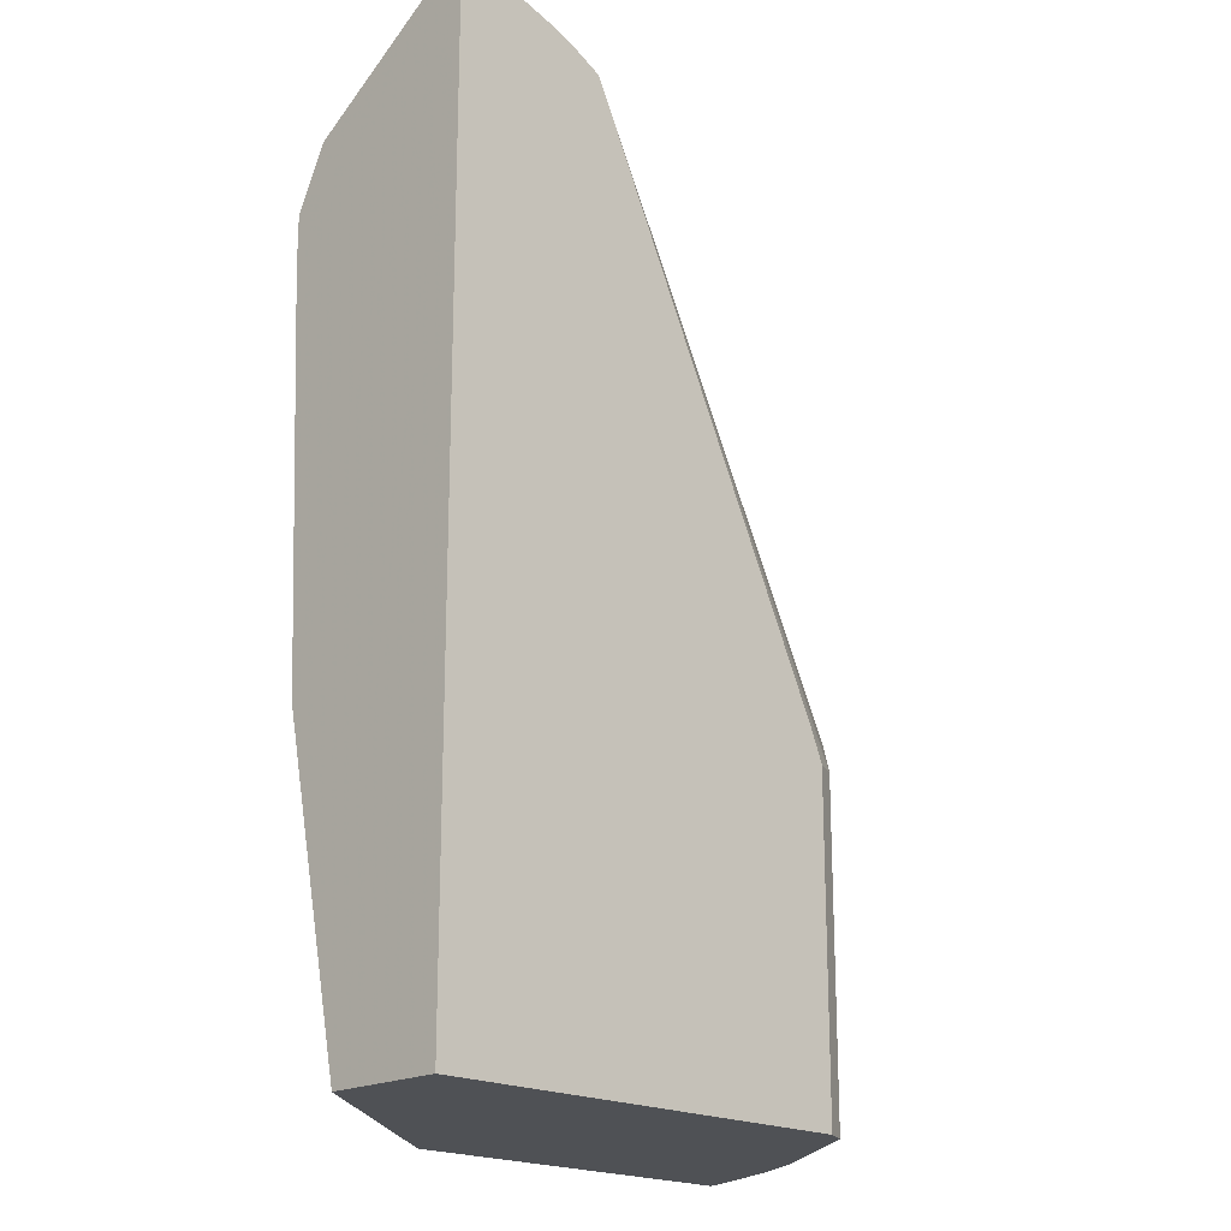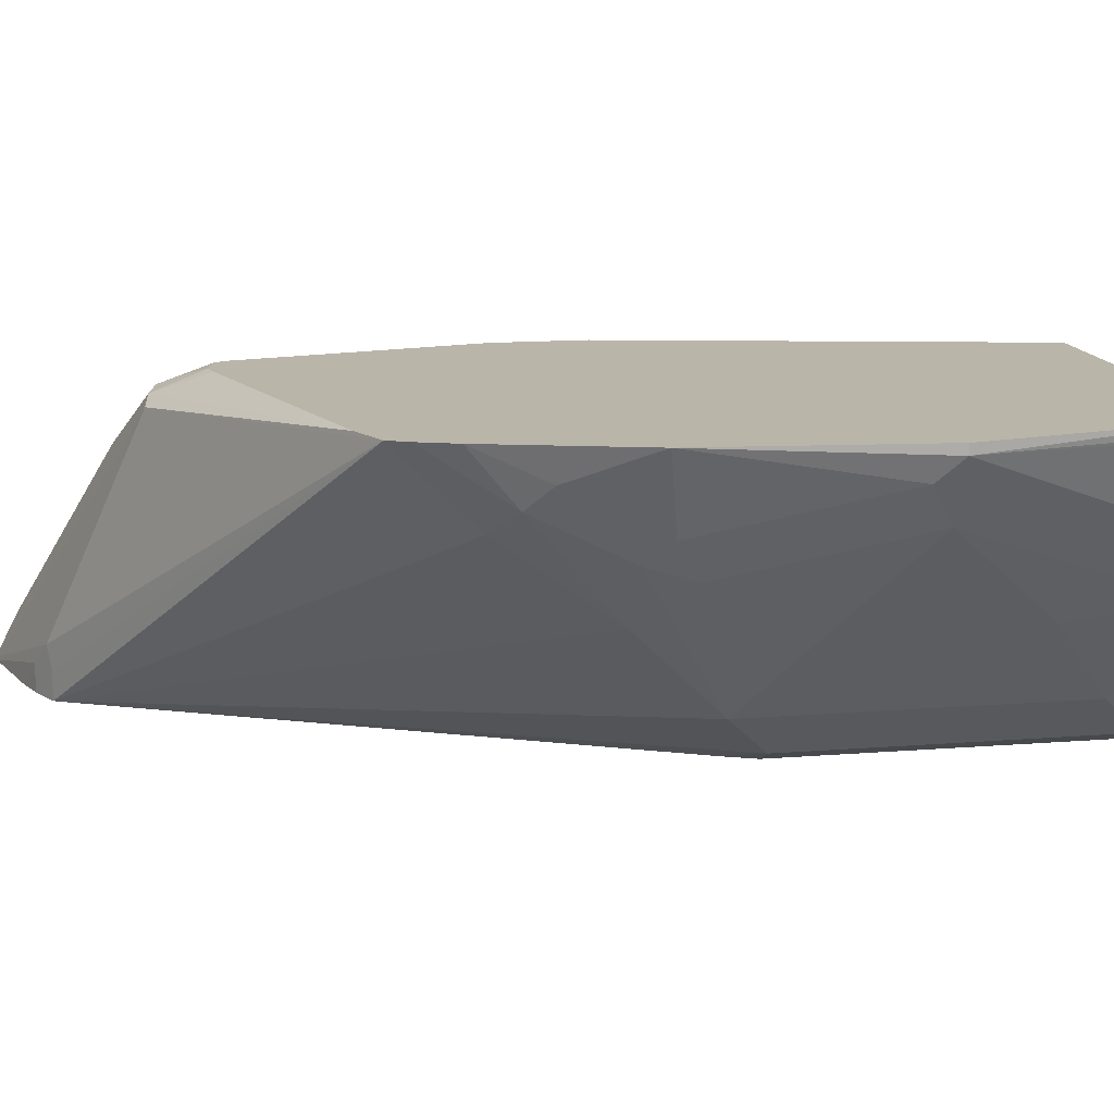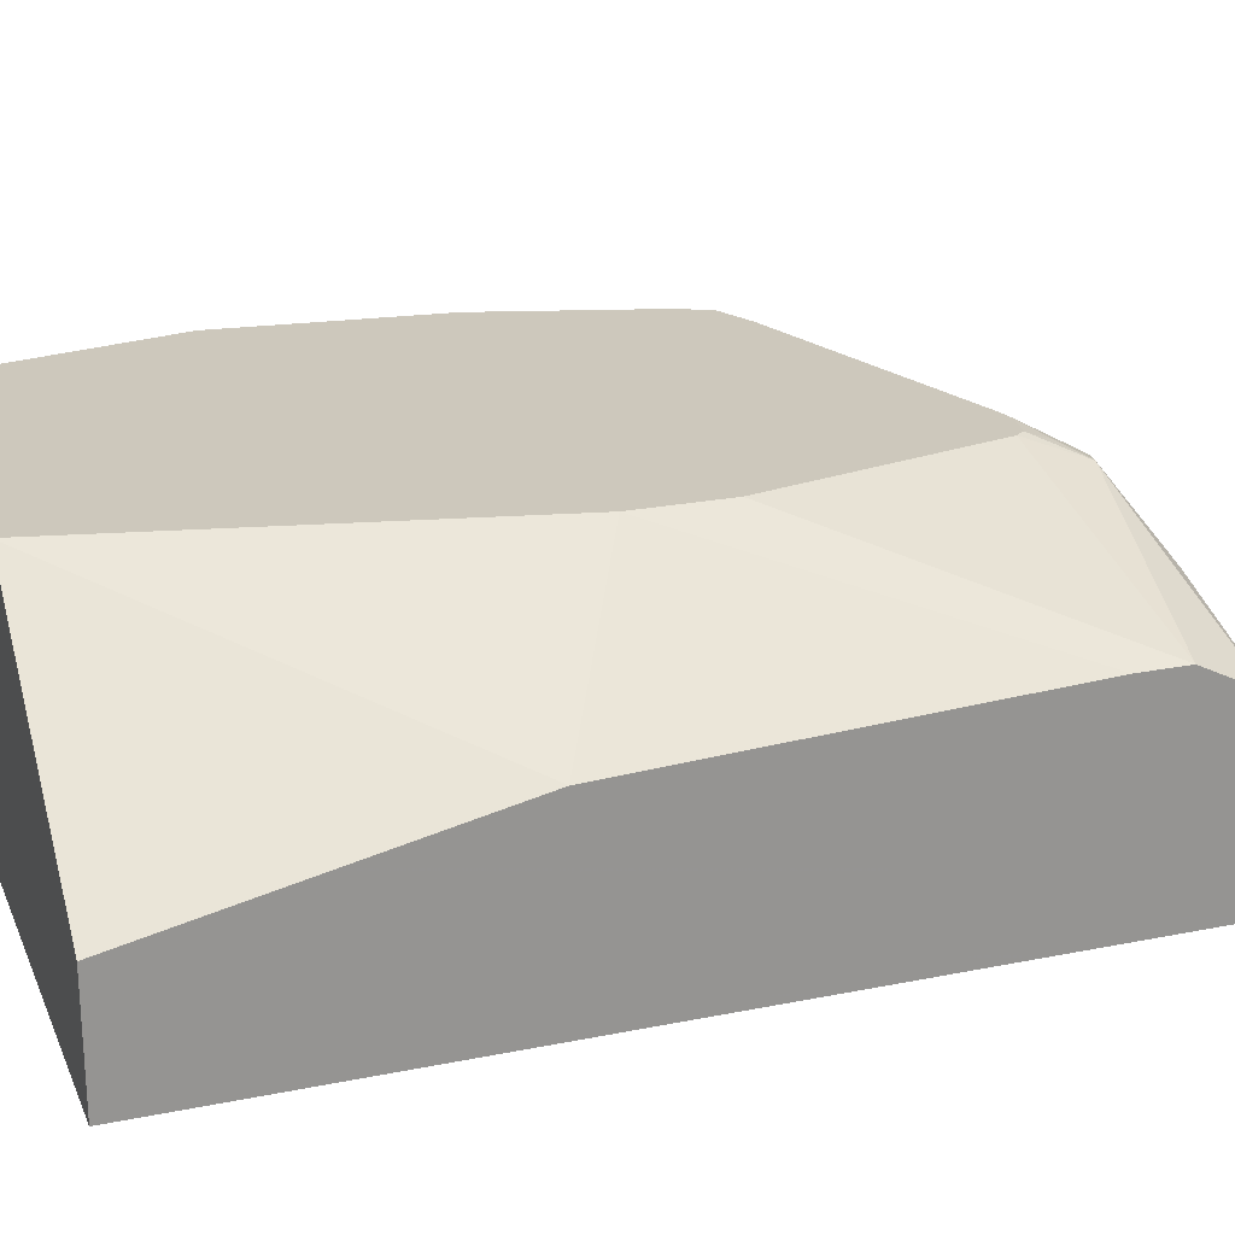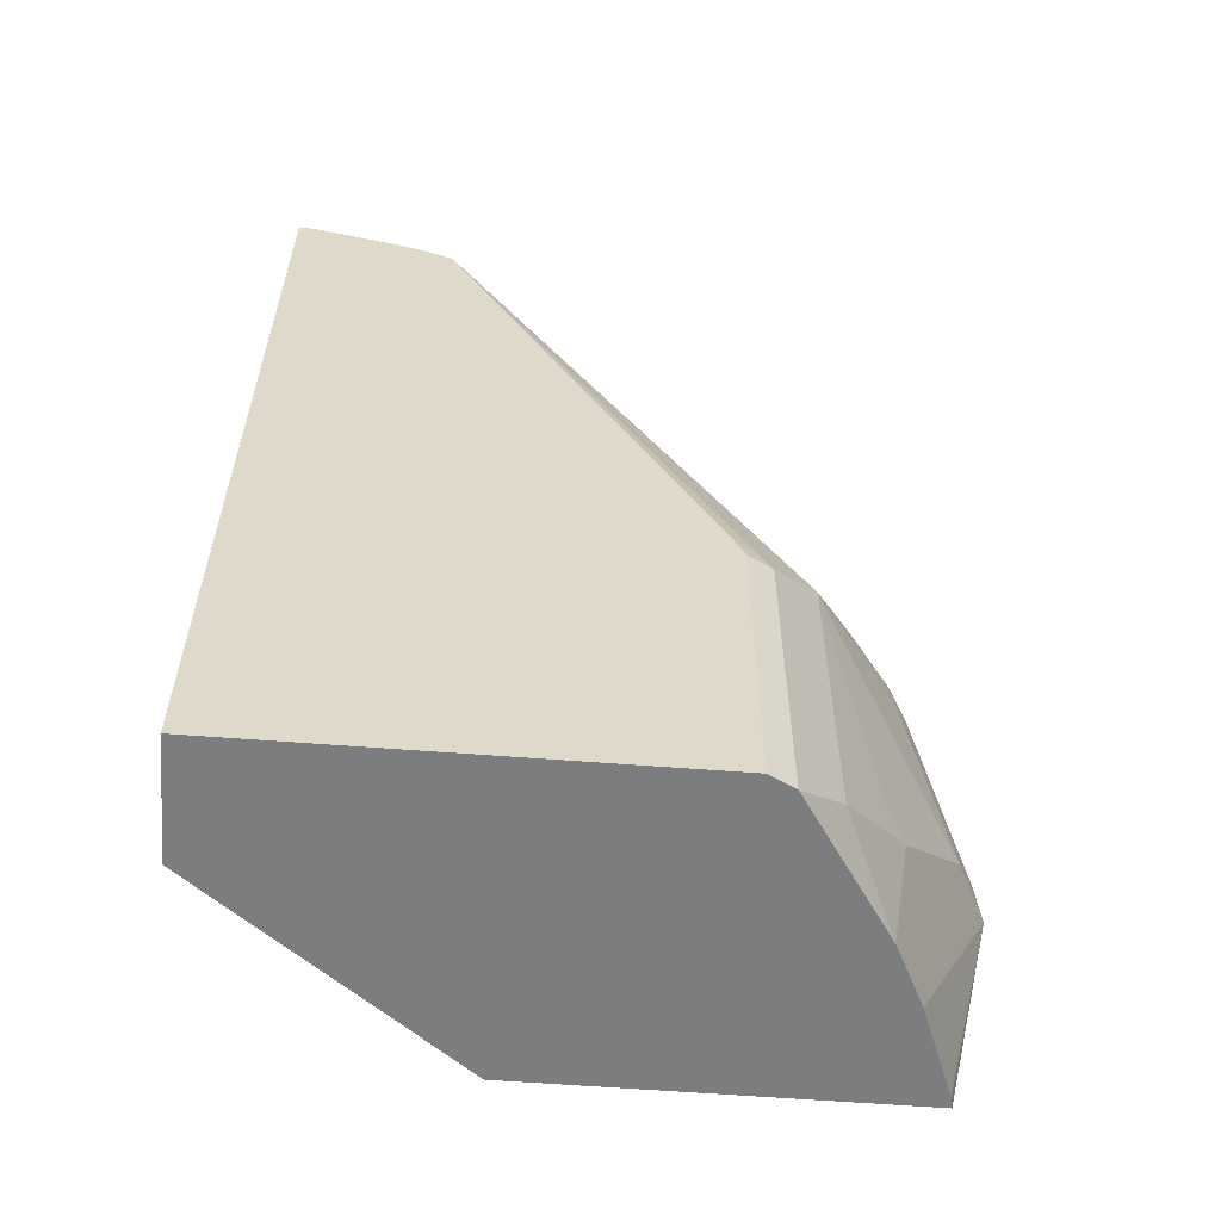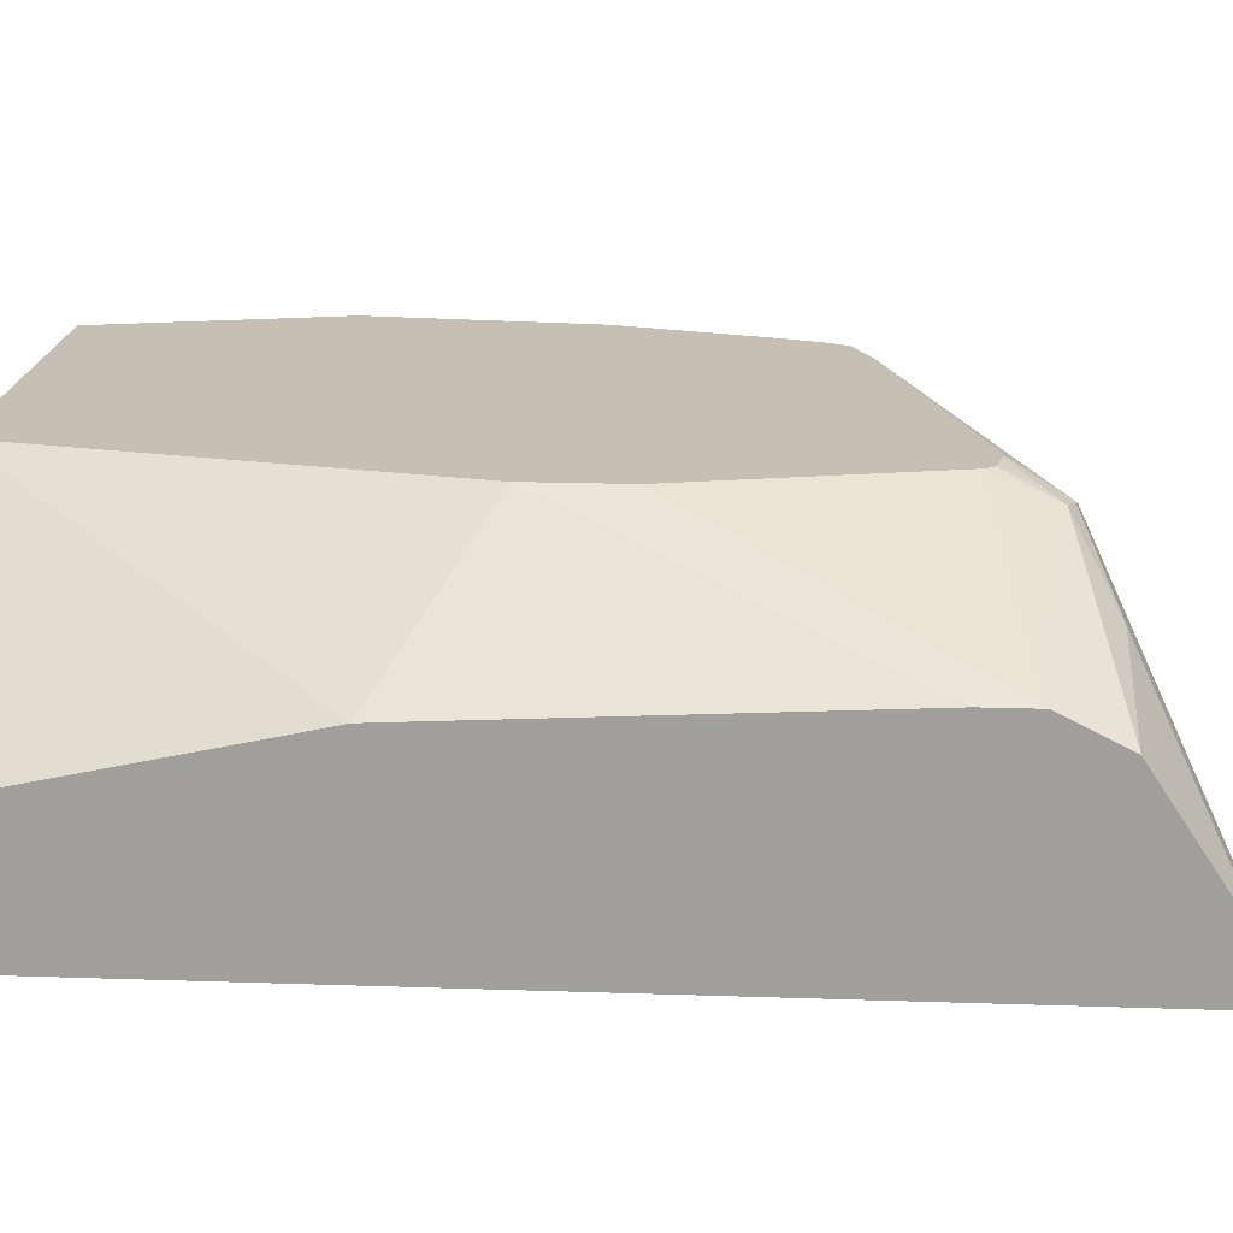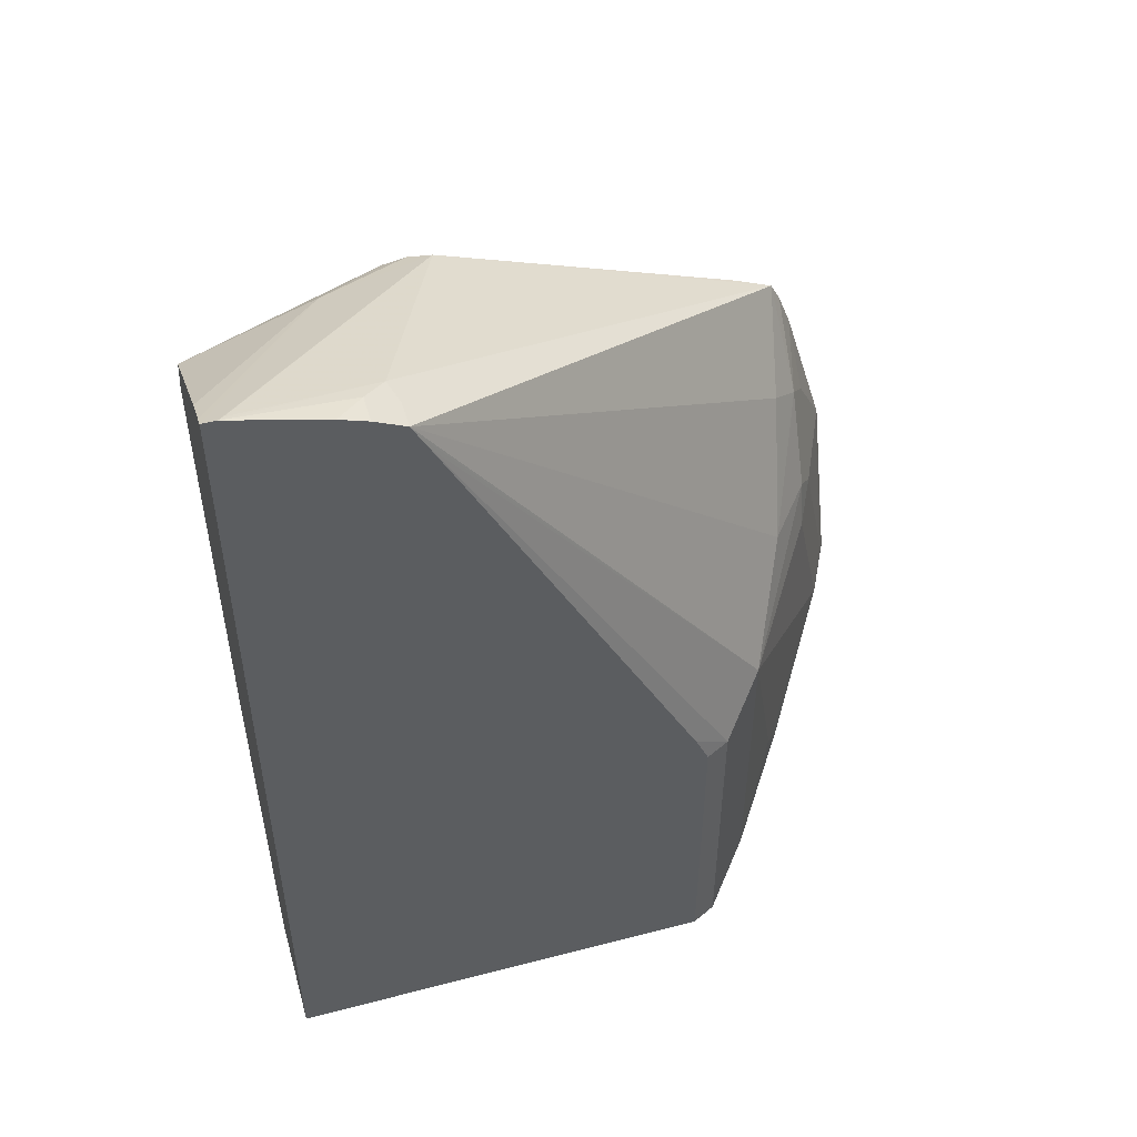
<metadata>
{"format":"obj","ext":"obj","renderer":"f3d","projection":"perspective","resolution":1024,"background":"white","views":[{"elev":-19.5,"azim":135.0,"up":"+Y"},{"elev":13.5,"azim":-100.4,"up":"+Z"},{"elev":22.1,"azim":70.6,"up":"+Z"},{"elev":-59.0,"azim":175.4,"up":"+Y"},{"elev":18.1,"azim":93.8,"up":"+Z"},{"elev":51.0,"azim":164.1,"up":"+Y"}]}
</metadata>
<code>
v 0.05643 0.4794 -0.6883
v 0.05038 0.4794 -0.6883
v -0.009684 0.4397 -0.6089
v -2.05e-06 0.4317 -0.5928
v 0.05643 0.477 -0.6835
v 0.05643 0.07542 -0.6883
v 0.01171 0.4683 -0.6883
v -2.05e-06 0.4639 -0.6765
v -0.009684 0.4591 -0.6668
v 0.0483 0.4784 -0.6862
v -0.04833 0.4204 -0.5702
v -0.03867 0.4188 -0.567
v -0.02902 0.4156 -0.5654
v 0.05643 0.4317 -0.6121
v 0.05643 0.4704 -0.6706
v 0.05643 0.07542 -0.6379
v -0.1311 0.07542 -0.6883
v -2.05e-06 0.4639 -0.6883
v -0.005083 0.4614 -0.6883
v -0.0129 0.4574 -0.6883
v -0.0129 0.4574 -0.6765
v -0.1953 0.352 -0.5564
v -0.1781 0.3596 -0.5564
v -0.05801 0.3962 -0.5564
v -0.05101 0.3976 -0.5564
v 0.05643 0.4059 -0.5992
v 0.05643 0.4177 -0.6051
v 0.05643 0.4306 -0.6116
v -0.03867 0.4059 -0.5605
v -0.03867 0.3949 -0.5564
v -0.03571 0.391 -0.5564
v -0.05039 0.07542 -0.5564
v 0.05643 0.2126 -0.6081
v -0.1417 0.07542 -0.683
v -0.1311 0.2126 -0.6883
v -0.1885 0.3189 -0.5895
v -0.01544 0.4524 -0.6883
v -0.1611 0.232 -0.6636
v -0.1804 0.2706 -0.625
v -0.2005 0.3093 -0.5799
v -0.1995 0.3438 -0.5564
v 0.05643 0.385 -0.5992
v -0.01174 0.2899 -0.5564
v -0.2092 0.07542 -0.5564
v -0.01174 0.2513 -0.5564
v -0.1804 0.07542 -0.625
v -0.1611 0.09665 -0.6636
v -0.1417 0.2126 -0.683
v -0.1253 0.2264 -0.6883
v -0.01934 0.4446 -0.6883
v -0.1812 0.1353 -0.6379
v -0.219 0.174 -0.5863
v -0.1997 0.2513 -0.6057
v -0.2005 0.2706 -0.5992
v -0.2078 0.2996 -0.5702
v -0.205 0.3286 -0.5564
v -0.2078 0.261 -0.5895
v -0.2199 0.2706 -0.5605
v -0.2319 0.174 -0.5605
v -0.2082 0.07542 -0.5608
v -0.2319 0.174 -0.5564
v -0.181 0.07542 -0.6237
v -0.1885 0.1256 -0.6282
v -0.2271 0.1837 -0.5702
v -0.1868 0.07542 -0.6121
v -0.2229 0.2665 -0.5564
v -0.1933 0.07542 -0.5992
v -0.2075 0.07542 -0.5627
f 22 24 23
f 25 30 29
f 26 31 43
f 26 43 45
f 26 45 42
f 34 46 47
f 33 42 45
f 34 47 38
f 34 38 48
f 35 48 49
f 36 39 40
f 37 50 38
f 32 33 45
f 22 25 24
f 22 61 44
f 22 31 30
f 22 43 31
f 22 45 43
f 22 32 45
f 22 44 32
f 22 66 61
f 22 56 66
f 22 41 56
f 22 40 41
f 22 36 40
f 20 39 36
f 20 38 39
f 38 47 51
f 20 37 38
f 22 30 25
f 38 51 52
f 51 63 52
f 38 53 54
f 59 68 60
f 59 67 68
f 59 65 67
f 59 66 64
f 59 61 66
f 57 64 66
f 57 66 58
f 55 66 56
f 55 58 66
f 53 57 54
f 52 65 59
f 52 62 65
f 52 63 62
f 52 57 53
f 38 52 53
f 52 64 57
f 48 50 49
f 47 63 51
f 46 63 47
f 46 62 63
f 44 61 59
f 44 59 60
f 40 58 55
f 40 57 58
f 40 54 57
f 40 56 41
f 40 55 56
f 39 54 40
f 38 50 48
f 38 54 39
f 52 59 64
f 20 36 22
f 20 22 21
f 17 34 48
f 4 12 13
f 4 11 12
f 3 11 4
f 2 11 3
f 2 10 11
f 2 9 10
f 2 8 9
f 2 7 8
f 1 7 2
f 1 18 7
f 1 19 18
f 1 20 19
f 1 37 20
f 1 50 37
f 4 13 14
f 1 49 50
f 1 6 17
f 1 16 6
f 1 33 16
f 1 42 33
f 1 26 42
f 1 27 26
f 1 28 27
f 1 14 28
f 1 15 14
f 1 5 15
f 1 4 5
f 1 3 4
f 1 2 3
f 17 48 35
f 1 17 35
f 4 14 15
f 1 35 49
f 6 16 32
f 16 33 32
f 4 15 5
f 13 31 26
f 13 30 31
f 13 29 30
f 13 25 29
f 13 28 14
f 13 27 28
f 13 26 27
f 12 24 25
f 12 23 24
f 11 23 12
f 11 22 23
f 9 22 11
f 9 21 22
f 12 25 13
f 9 20 21
f 6 32 44
f 6 44 60
f 6 60 68
f 6 68 67
f 6 67 65
f 6 62 46
f 6 46 34
f 6 65 62
f 7 18 8
f 8 18 19
f 8 19 9
f 9 11 10
f 9 19 20
f 6 34 17

</code>
